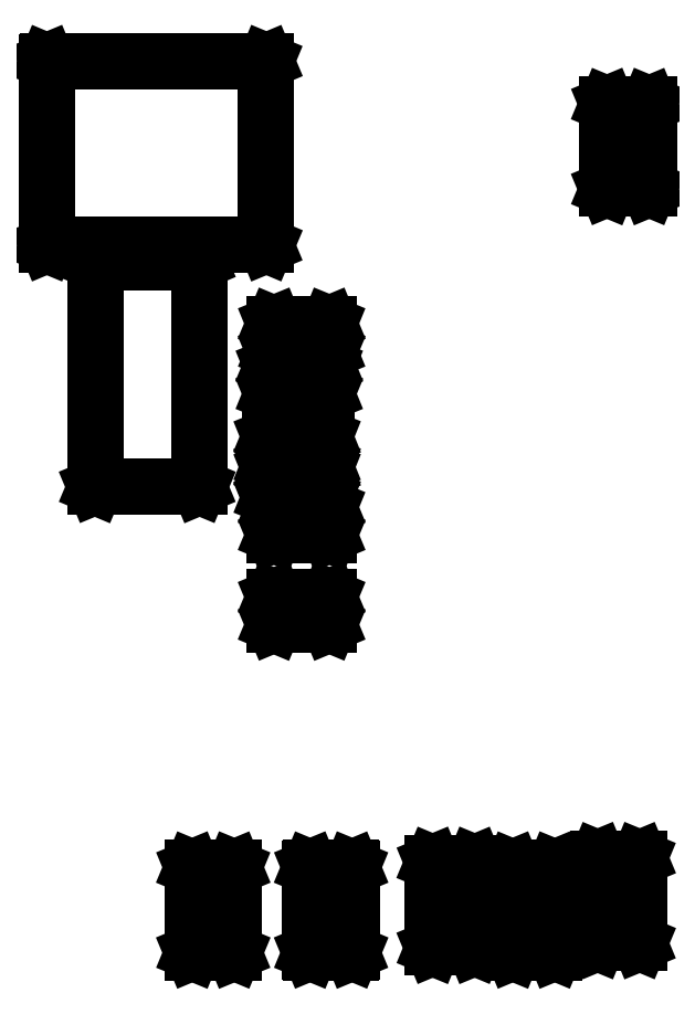
<metadata>
{"format":"dxf","ext":"dxf","renderer":"ezdxf+matplotlib","layout":"modelspace","background":"white","min_lineweight":24,"dpi":150}
</metadata>
<code>
0
SECTION
2
ENTITIES
0
LINE
8
BLACK
10
2.485
20
0.09954
11
2.485
21
0.1002
0
LINE
8
BLACK
10
2.485
20
0.1002
11
2.485
21
0.2798
0
LINE
8
BLACK
10
2.485
20
0.2798
11
2.485
21
0.2805
0
LINE
8
BLACK
10
2.485
20
0.2805
11
2.486
21
0.2807
0
LINE
8
BLACK
10
2.486
20
0.2807
11
2.574
21
0.2807
0
LINE
8
BLACK
10
2.574
20
0.2807
11
2.575
21
0.2805
0
LINE
8
BLACK
10
2.575
20
0.2805
11
2.575
21
0.2798
0
LINE
8
BLACK
10
2.575
20
0.2798
11
2.575
21
0.1002
0
LINE
8
BLACK
10
2.575
20
0.1002
11
2.575
21
0.09954
0
LINE
8
BLACK
10
2.575
20
0.09954
11
2.574
21
0.09925
0
LINE
8
BLACK
10
2.574
20
0.09925
11
2.486
21
0.09925
0
LINE
8
BLACK
10
2.486
20
0.09925
11
2.485
21
0.09954
0
LINE
8
BLACK
10
2.487
20
0.2788
11
2.487
21
0.1012
0
LINE
8
BLACK
10
2.487
20
0.1012
11
2.573
21
0.1012
0
LINE
8
BLACK
10
2.573
20
0.1012
11
2.573
21
0.2788
0
LINE
8
BLACK
10
2.573
20
0.2788
11
2.487
21
0.2788
0
LINE
8
BLACK
10
2.055
20
0.09954
11
2.055
21
0.1002
0
LINE
8
BLACK
10
2.055
20
0.1002
11
2.055
21
0.2798
0
LINE
8
BLACK
10
2.055
20
0.2798
11
2.055
21
0.2805
0
LINE
8
BLACK
10
2.055
20
0.2805
11
2.056
21
0.2807
0
LINE
8
BLACK
10
2.056
20
0.2807
11
2.144
21
0.2807
0
LINE
8
BLACK
10
2.144
20
0.2807
11
2.145
21
0.2805
0
LINE
8
BLACK
10
2.145
20
0.2805
11
2.145
21
0.2798
0
LINE
8
BLACK
10
2.145
20
0.2798
11
2.145
21
0.1002
0
LINE
8
BLACK
10
2.145
20
0.1002
11
2.145
21
0.09954
0
LINE
8
BLACK
10
2.145
20
0.09954
11
2.144
21
0.09925
0
LINE
8
BLACK
10
2.144
20
0.09925
11
2.056
21
0.09925
0
LINE
8
BLACK
10
2.056
20
0.09925
11
2.055
21
0.09954
0
LINE
8
BLACK
10
2.057
20
0.2788
11
2.057
21
0.1012
0
LINE
8
BLACK
10
2.057
20
0.1012
11
2.143
21
0.1012
0
LINE
8
BLACK
10
2.143
20
0.1012
11
2.143
21
0.2788
0
LINE
8
BLACK
10
2.143
20
0.2788
11
2.057
21
0.2788
0
LINE
8
BLACK
10
1.805
20
0.09954
11
1.805
21
0.1002
0
LINE
8
BLACK
10
1.805
20
0.1002
11
1.805
21
0.2798
0
LINE
8
BLACK
10
1.805
20
0.2798
11
1.805
21
0.2805
0
LINE
8
BLACK
10
1.805
20
0.2805
11
1.806
21
0.2807
0
LINE
8
BLACK
10
1.806
20
0.2807
11
1.894
21
0.2807
0
LINE
8
BLACK
10
1.894
20
0.2807
11
1.895
21
0.2805
0
LINE
8
BLACK
10
1.895
20
0.2805
11
1.895
21
0.2798
0
LINE
8
BLACK
10
1.895
20
0.2798
11
1.895
21
0.1002
0
LINE
8
BLACK
10
1.895
20
0.1002
11
1.895
21
0.09954
0
LINE
8
BLACK
10
1.895
20
0.09954
11
1.894
21
0.09925
0
LINE
8
BLACK
10
1.894
20
0.09925
11
1.806
21
0.09925
0
LINE
8
BLACK
10
1.806
20
0.09925
11
1.805
21
0.09954
0
LINE
8
BLACK
10
1.807
20
0.2788
11
1.807
21
0.1012
0
LINE
8
BLACK
10
1.807
20
0.1012
11
1.893
21
0.1012
0
LINE
8
BLACK
10
1.893
20
0.1012
11
1.893
21
0.2788
0
LINE
8
BLACK
10
1.893
20
0.2788
11
1.807
21
0.2788
0
LINE
8
BLACK
10
2.315
20
0.1095
11
2.315
21
0.1102
0
LINE
8
BLACK
10
2.315
20
0.1102
11
2.315
21
0.2898
0
LINE
8
BLACK
10
2.315
20
0.2898
11
2.315
21
0.2905
0
LINE
8
BLACK
10
2.315
20
0.2905
11
2.316
21
0.2907
0
LINE
8
BLACK
10
2.316
20
0.2907
11
2.404
21
0.2907
0
LINE
8
BLACK
10
2.404
20
0.2907
11
2.405
21
0.2905
0
LINE
8
BLACK
10
2.405
20
0.2905
11
2.405
21
0.2898
0
LINE
8
BLACK
10
2.405
20
0.2898
11
2.405
21
0.1102
0
LINE
8
BLACK
10
2.405
20
0.1102
11
2.405
21
0.1095
0
LINE
8
BLACK
10
2.405
20
0.1095
11
2.404
21
0.1093
0
LINE
8
BLACK
10
2.404
20
0.1093
11
2.316
21
0.1093
0
LINE
8
BLACK
10
2.316
20
0.1093
11
2.315
21
0.1095
0
LINE
8
BLACK
10
2.317
20
0.2888
11
2.317
21
0.1112
0
LINE
8
BLACK
10
2.317
20
0.1112
11
2.403
21
0.1112
0
LINE
8
BLACK
10
2.403
20
0.1112
11
2.403
21
0.2888
0
LINE
8
BLACK
10
2.403
20
0.2888
11
2.317
21
0.2888
0
LINE
8
BLACK
10
2.665
20
0.1195
11
2.665
21
0.1202
0
LINE
8
BLACK
10
2.665
20
0.1202
11
2.665
21
0.2998
0
LINE
8
BLACK
10
2.665
20
0.2998
11
2.665
21
0.3005
0
LINE
8
BLACK
10
2.665
20
0.3005
11
2.666
21
0.3007
0
LINE
8
BLACK
10
2.666
20
0.3007
11
2.754
21
0.3007
0
LINE
8
BLACK
10
2.754
20
0.3007
11
2.755
21
0.3005
0
LINE
8
BLACK
10
2.755
20
0.3005
11
2.755
21
0.2998
0
LINE
8
BLACK
10
2.755
20
0.2998
11
2.755
21
0.1202
0
LINE
8
BLACK
10
2.755
20
0.1202
11
2.755
21
0.1195
0
LINE
8
BLACK
10
2.755
20
0.1195
11
2.754
21
0.1193
0
LINE
8
BLACK
10
2.754
20
0.1193
11
2.666
21
0.1193
0
LINE
8
BLACK
10
2.666
20
0.1193
11
2.665
21
0.1195
0
LINE
8
BLACK
10
2.667
20
0.2988
11
2.667
21
0.1212
0
LINE
8
BLACK
10
2.667
20
0.1212
11
2.753
21
0.1212
0
LINE
8
BLACK
10
2.753
20
0.1212
11
2.753
21
0.2988
0
LINE
8
BLACK
10
2.753
20
0.2988
11
2.667
21
0.2988
0
LINE
8
BLACK
10
1.979
20
0.7956
11
1.978
21
0.7963
0
LINE
8
BLACK
10
1.978
20
0.7963
11
1.978
21
0.8537
0
LINE
8
BLACK
10
1.978
20
0.8537
11
1.979
21
0.8544
0
LINE
8
BLACK
10
1.979
20
0.8544
11
1.979
21
0.8547
0
LINE
8
BLACK
10
1.979
20
0.8547
11
2.096
21
0.8547
0
LINE
8
BLACK
10
2.096
20
0.8547
11
2.096
21
0.8544
0
LINE
8
BLACK
10
2.096
20
0.8544
11
2.097
21
0.8537
0
LINE
8
BLACK
10
2.097
20
0.8537
11
2.097
21
0.7963
0
LINE
8
BLACK
10
2.097
20
0.7963
11
2.096
21
0.7956
0
LINE
8
BLACK
10
2.096
20
0.7956
11
2.096
21
0.7953
0
LINE
8
BLACK
10
2.096
20
0.7953
11
1.979
21
0.7953
0
LINE
8
BLACK
10
1.979
20
0.7953
11
1.979
21
0.7956
0
LINE
8
BLACK
10
1.98
20
0.8528
11
1.98
21
0.7972
0
LINE
8
BLACK
10
1.98
20
0.7972
11
2.095
21
0.7972
0
LINE
8
BLACK
10
2.095
20
0.7972
11
2.095
21
0.8528
0
LINE
8
BLACK
10
2.095
20
0.8528
11
1.98
21
0.8528
0
LINE
8
BLACK
10
1.979
20
0.9856
11
1.978
21
0.9863
0
LINE
8
BLACK
10
1.978
20
0.9863
11
1.978
21
1.044
0
LINE
8
BLACK
10
1.978
20
1.044
11
1.979
21
1.044
0
LINE
8
BLACK
10
1.979
20
1.044
11
1.979
21
1.045
0
LINE
8
BLACK
10
1.979
20
1.045
11
2.096
21
1.045
0
LINE
8
BLACK
10
2.096
20
1.045
11
2.096
21
1.044
0
LINE
8
BLACK
10
2.096
20
1.044
11
2.097
21
1.044
0
LINE
8
BLACK
10
2.097
20
1.044
11
2.097
21
0.9863
0
LINE
8
BLACK
10
2.097
20
0.9863
11
2.096
21
0.9856
0
LINE
8
BLACK
10
2.096
20
0.9856
11
2.096
21
0.9853
0
LINE
8
BLACK
10
2.096
20
0.9853
11
1.979
21
0.9853
0
LINE
8
BLACK
10
1.979
20
0.9853
11
1.979
21
0.9856
0
LINE
8
BLACK
10
1.98
20
1.043
11
1.98
21
0.9872
0
LINE
8
BLACK
10
1.98
20
0.9872
11
2.095
21
0.9872
0
LINE
8
BLACK
10
2.095
20
0.9872
11
2.095
21
1.043
0
LINE
8
BLACK
10
2.095
20
1.043
11
1.98
21
1.043
0
LINE
8
BLACK
10
1.969
20
1.066
11
1.969
21
1.066
0
LINE
8
BLACK
10
1.969
20
1.066
11
1.969
21
1.124
0
LINE
8
BLACK
10
1.969
20
1.124
11
1.969
21
1.124
0
LINE
8
BLACK
10
1.969
20
1.124
11
1.97
21
1.125
0
LINE
8
BLACK
10
1.97
20
1.125
11
2.086
21
1.125
0
LINE
8
BLACK
10
2.086
20
1.125
11
2.087
21
1.124
0
LINE
8
BLACK
10
2.087
20
1.124
11
2.087
21
1.124
0
LINE
8
BLACK
10
2.087
20
1.124
11
2.087
21
1.066
0
LINE
8
BLACK
10
2.087
20
1.066
11
2.087
21
1.066
0
LINE
8
BLACK
10
2.087
20
1.066
11
2.086
21
1.065
0
LINE
8
BLACK
10
2.086
20
1.065
11
1.97
21
1.065
0
LINE
8
BLACK
10
1.97
20
1.065
11
1.969
21
1.066
0
LINE
8
BLACK
10
1.971
20
1.123
11
1.971
21
1.067
0
LINE
8
BLACK
10
1.971
20
1.067
11
2.085
21
1.067
0
LINE
8
BLACK
10
2.085
20
1.067
11
2.085
21
1.123
0
LINE
8
BLACK
10
2.085
20
1.123
11
1.971
21
1.123
0
LINE
8
BLACK
10
1.599
20
1.088
11
1.599
21
1.088
0
LINE
8
BLACK
10
1.599
20
1.088
11
1.599
21
1.565
0
LINE
8
BLACK
10
1.599
20
1.565
11
1.599
21
1.565
0
LINE
8
BLACK
10
1.599
20
1.565
11
1.6
21
1.566
0
LINE
8
BLACK
10
1.6
20
1.566
11
1.82
21
1.566
0
LINE
8
BLACK
10
1.82
20
1.566
11
1.821
21
1.565
0
LINE
8
BLACK
10
1.821
20
1.565
11
1.821
21
1.565
0
LINE
8
BLACK
10
1.821
20
1.565
11
1.821
21
1.088
0
LINE
8
BLACK
10
1.821
20
1.088
11
1.821
21
1.088
0
LINE
8
BLACK
10
1.821
20
1.088
11
1.82
21
1.087
0
LINE
8
BLACK
10
1.82
20
1.087
11
1.6
21
1.087
0
LINE
8
BLACK
10
1.6
20
1.087
11
1.599
21
1.088
0
LINE
8
BLACK
10
1.601
20
1.564
11
1.601
21
1.089
0
LINE
8
BLACK
10
1.601
20
1.089
11
1.819
21
1.089
0
LINE
8
BLACK
10
1.819
20
1.089
11
1.819
21
1.564
0
LINE
8
BLACK
10
1.819
20
1.564
11
1.601
21
1.564
0
LINE
8
BLACK
10
1.969
20
1.136
11
1.969
21
1.136
0
LINE
8
BLACK
10
1.969
20
1.136
11
1.969
21
1.194
0
LINE
8
BLACK
10
1.969
20
1.194
11
1.969
21
1.194
0
LINE
8
BLACK
10
1.969
20
1.194
11
1.97
21
1.195
0
LINE
8
BLACK
10
1.97
20
1.195
11
2.086
21
1.195
0
LINE
8
BLACK
10
2.086
20
1.195
11
2.087
21
1.194
0
LINE
8
BLACK
10
2.087
20
1.194
11
2.087
21
1.194
0
LINE
8
BLACK
10
2.087
20
1.194
11
2.087
21
1.136
0
LINE
8
BLACK
10
2.087
20
1.136
11
2.087
21
1.136
0
LINE
8
BLACK
10
2.087
20
1.136
11
2.086
21
1.135
0
LINE
8
BLACK
10
2.086
20
1.135
11
1.97
21
1.135
0
LINE
8
BLACK
10
1.97
20
1.135
11
1.969
21
1.136
0
LINE
8
BLACK
10
1.971
20
1.193
11
1.971
21
1.137
0
LINE
8
BLACK
10
1.971
20
1.137
11
2.085
21
1.137
0
LINE
8
BLACK
10
2.085
20
1.137
11
2.085
21
1.193
0
LINE
8
BLACK
10
2.085
20
1.193
11
1.971
21
1.193
0
LINE
8
BLACK
10
1.974
20
1.286
11
1.973
21
1.286
0
LINE
8
BLACK
10
1.973
20
1.286
11
1.973
21
1.344
0
LINE
8
BLACK
10
1.973
20
1.344
11
1.974
21
1.344
0
LINE
8
BLACK
10
1.974
20
1.344
11
1.974
21
1.345
0
LINE
8
BLACK
10
1.974
20
1.345
11
2.091
21
1.345
0
LINE
8
BLACK
10
2.091
20
1.345
11
2.091
21
1.344
0
LINE
8
BLACK
10
2.091
20
1.344
11
2.092
21
1.344
0
LINE
8
BLACK
10
2.092
20
1.344
11
2.092
21
1.286
0
LINE
8
BLACK
10
2.092
20
1.286
11
2.091
21
1.286
0
LINE
8
BLACK
10
2.091
20
1.286
11
2.091
21
1.285
0
LINE
8
BLACK
10
2.091
20
1.285
11
1.974
21
1.285
0
LINE
8
BLACK
10
1.974
20
1.285
11
1.974
21
1.286
0
LINE
8
BLACK
10
1.975
20
1.343
11
1.975
21
1.287
0
LINE
8
BLACK
10
1.975
20
1.287
11
2.09
21
1.287
0
LINE
8
BLACK
10
2.09
20
1.287
11
2.09
21
1.343
0
LINE
8
BLACK
10
2.09
20
1.343
11
1.975
21
1.343
0
LINE
8
BLACK
10
1.979
20
1.376
11
1.978
21
1.376
0
LINE
8
BLACK
10
1.978
20
1.376
11
1.978
21
1.434
0
LINE
8
BLACK
10
1.978
20
1.434
11
1.979
21
1.434
0
LINE
8
BLACK
10
1.979
20
1.434
11
1.979
21
1.435
0
LINE
8
BLACK
10
1.979
20
1.435
11
2.096
21
1.435
0
LINE
8
BLACK
10
2.096
20
1.435
11
2.096
21
1.434
0
LINE
8
BLACK
10
2.096
20
1.434
11
2.097
21
1.434
0
LINE
8
BLACK
10
2.097
20
1.434
11
2.097
21
1.376
0
LINE
8
BLACK
10
2.097
20
1.376
11
2.096
21
1.376
0
LINE
8
BLACK
10
2.096
20
1.376
11
2.096
21
1.375
0
LINE
8
BLACK
10
2.096
20
1.375
11
1.979
21
1.375
0
LINE
8
BLACK
10
1.979
20
1.375
11
1.979
21
1.376
0
LINE
8
BLACK
10
1.98
20
1.433
11
1.98
21
1.377
0
LINE
8
BLACK
10
1.98
20
1.377
11
2.095
21
1.377
0
LINE
8
BLACK
10
2.095
20
1.377
11
2.095
21
1.433
0
LINE
8
BLACK
10
2.095
20
1.433
11
1.98
21
1.433
0
LINE
8
BLACK
10
1.497
20
1.6
11
1.497
21
1.601
0
LINE
8
BLACK
10
1.497
20
1.601
11
1.497
21
1.991
0
LINE
8
BLACK
10
1.497
20
1.991
11
1.497
21
1.991
0
LINE
8
BLACK
10
1.497
20
1.991
11
1.498
21
1.992
0
LINE
8
BLACK
10
1.498
20
1.992
11
1.962
21
1.992
0
LINE
8
BLACK
10
1.962
20
1.992
11
1.963
21
1.991
0
LINE
8
BLACK
10
1.963
20
1.991
11
1.963
21
1.991
0
LINE
8
BLACK
10
1.963
20
1.991
11
1.963
21
1.601
0
LINE
8
BLACK
10
1.963
20
1.601
11
1.963
21
1.6
0
LINE
8
BLACK
10
1.963
20
1.6
11
1.962
21
1.6
0
LINE
8
BLACK
10
1.962
20
1.6
11
1.498
21
1.6
0
LINE
8
BLACK
10
1.498
20
1.6
11
1.497
21
1.6
0
LINE
8
BLACK
10
1.499
20
1.99
11
1.499
21
1.602
0
LINE
8
BLACK
10
1.499
20
1.602
11
1.961
21
1.602
0
LINE
8
BLACK
10
1.961
20
1.602
11
1.961
21
1.99
0
LINE
8
BLACK
10
1.961
20
1.99
11
1.499
21
1.99
0
LINE
8
BLACK
10
2.685
20
1.72
11
2.685
21
1.72
0
LINE
8
BLACK
10
2.685
20
1.72
11
2.685
21
1.9
0
LINE
8
BLACK
10
2.685
20
1.9
11
2.685
21
1.9
0
LINE
8
BLACK
10
2.685
20
1.9
11
2.686
21
1.901
0
LINE
8
BLACK
10
2.686
20
1.901
11
2.774
21
1.901
0
LINE
8
BLACK
10
2.774
20
1.901
11
2.775
21
1.9
0
LINE
8
BLACK
10
2.775
20
1.9
11
2.775
21
1.9
0
LINE
8
BLACK
10
2.775
20
1.9
11
2.775
21
1.72
0
LINE
8
BLACK
10
2.775
20
1.72
11
2.775
21
1.72
0
LINE
8
BLACK
10
2.775
20
1.72
11
2.774
21
1.719
0
LINE
8
BLACK
10
2.774
20
1.719
11
2.686
21
1.719
0
LINE
8
BLACK
10
2.686
20
1.719
11
2.685
21
1.72
0
LINE
8
BLACK
10
2.687
20
1.899
11
2.687
21
1.721
0
LINE
8
BLACK
10
2.687
20
1.721
11
2.773
21
1.721
0
LINE
8
BLACK
10
2.773
20
1.721
11
2.773
21
1.899
0
LINE
8
BLACK
10
2.773
20
1.899
11
2.687
21
1.899
0
ENDSEC
0
EOF

</code>
